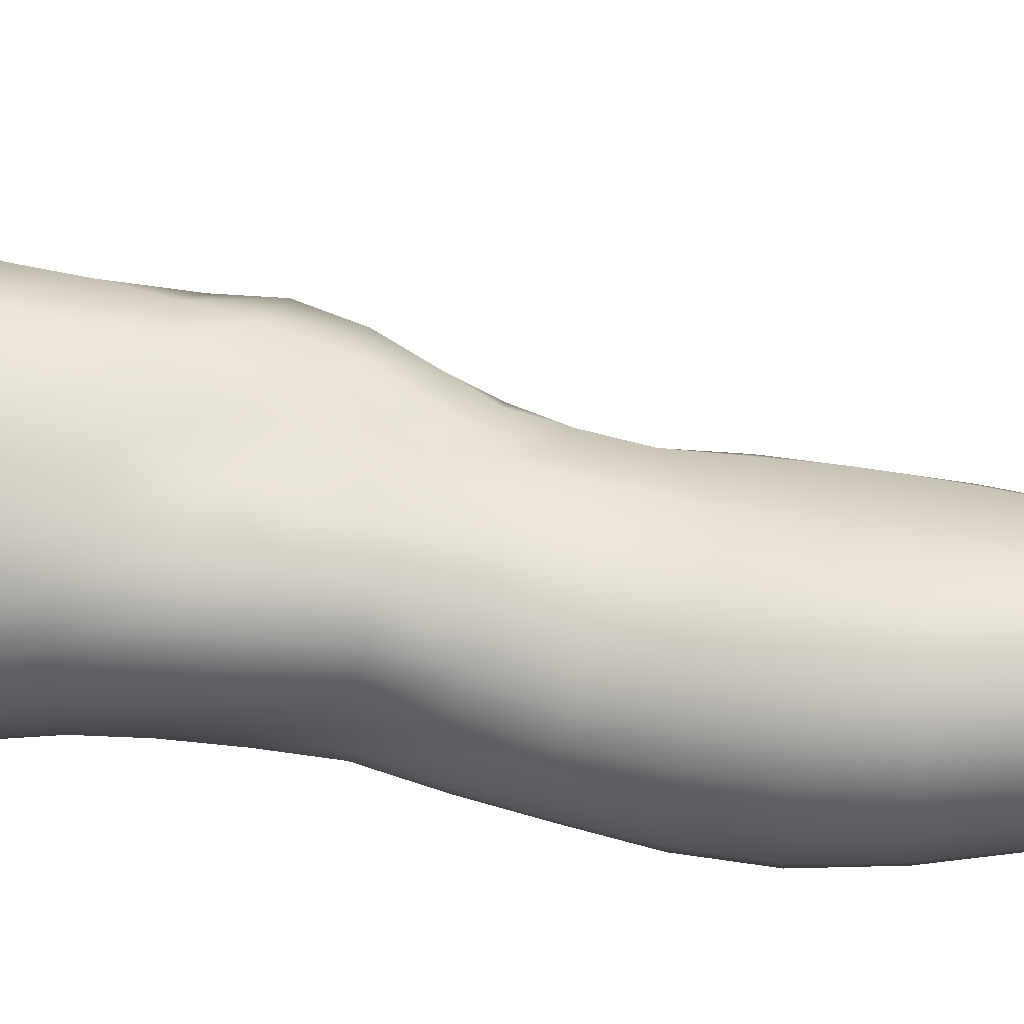
<metadata>
{"format":"obj","ext":"obj","renderer":"f3d","projection":"perspective","resolution":1024,"background":"white","views":[{"elev":0.4,"azim":-81.0,"up":"+Z"}]}
</metadata>
<code>
o SMPLX-mesh-male.001
v 0.1744 -0.5851 -0.01293
v 0.1727 -0.5942 0.0231
v 0.1411 -0.5762 -0.06882
v 0.1114 -0.5737 -0.08278
v 0.1591 -0.6015 0.05579
v 0.1341 -0.6054 0.07893
v 0.103 -0.6032 0.08778
v 0.0777 -0.5668 -0.08692
v 0.04126 -0.5516 -0.07755
v 0.04825 -0.59 -0.07662
v 0.08008 -0.5968 -0.08429
v 0.1581 -0.6114 -0.04551
v 0.1635 -0.5785 -0.04522
v 0.1378 -0.6068 -0.06769
v 0.1696 -0.6192 -0.01429
v 0.1695 -0.6282 0.02056
v 0.1312 -0.6378 0.0762
v 0.09967 -0.6342 0.08414
v 0.02541 -0.5899 0.04618
v 0.04583 -0.5941 0.06472
v 0.04362 -0.6201 0.05858
v 0.0242 -0.6132 0.03757
v 0.01554 -0.559 -0.05147
v 0.004498 -0.5693 -0.02484
v 0.008734 -0.5951 -0.0331
v 0.02256 -0.5902 -0.05768
v 0.1199 -0.6953 0.06672
v 0.08855 -0.6924 0.07249
v 0.0946 -0.6641 0.07893
v 0.1263 -0.6678 0.07204
v 0.01369 -0.635 0.006689
v 0.0242 -0.64 0.02847
v 0.02661 -0.6684 0.0198
v 0.01853 -0.6638 -0.002692
v 0.02285 -0.6927 -0.009203
v 0.02778 -0.6983 0.01351
v 0.02771 -0.7271 0.005982
v 0.02505 -0.7212 -0.01593
v 0.1559 -0.636 0.05275
v 0.1589 -0.6889 0.01823
v 0.1457 -0.6947 0.04678
v 0.1516 -0.6665 0.05017
v 0.1648 -0.6602 0.0193
v 0.1111 -0.6028 -0.08084
v 0.01142 -0.6082 0.01589
v 0.01128 -0.5861 0.0253
v 0.02304 -0.6578 -0.04651
v 0.03735 -0.6563 -0.06684
v 0.02958 -0.6244 -0.06296
v 0.01499 -0.6265 -0.04018
v 0.1341 -0.6649 -0.06519
v 0.1498 -0.6708 -0.04258
v 0.1539 -0.6422 -0.04369
v 0.1357 -0.6366 -0.06647
v 0.1587 -0.6797 -0.01289
v 0.1647 -0.6507 -0.01339
v 0.1463 -0.7444 0.01528
v 0.1309 -0.7494 0.04024
v 0.1387 -0.7224 0.04354
v 0.1527 -0.7169 0.01676
v 0.1473 -0.7351 -0.01412
v 0.1528 -0.7074 -0.01329
v 0.1464 -0.698 -0.04197
v 0.1431 -0.7258 -0.04105
v 0.1296 -0.7187 -0.06045
v 0.1321 -0.6916 -0.06297
v 0.1117 -0.6878 -0.0777
v 0.1113 -0.7141 -0.07468
v 0.08879 -0.6853 -0.08336
v 0.06532 -0.6841 -0.07931
v 0.07016 -0.7108 -0.07755
v 0.09107 -0.7118 -0.08049
v 0.03588 -0.714 -0.05451
v 0.05047 -0.7117 -0.06918
v 0.04451 -0.6848 -0.06832
v 0.03042 -0.6867 -0.05056
v 0.05532 -0.8202 -0.06878
v 0.07075 -0.817 -0.07384
v 0.06551 -0.7901 -0.0719
v 0.04863 -0.7928 -0.06635
v 0.08648 -0.8153 -0.07859
v 0.103 -0.8155 -0.07763
v 0.0982 -0.7894 -0.07574
v 0.08184 -0.7889 -0.07593
v 0.1277 -0.7968 -0.05497
v 0.1135 -0.7916 -0.06889
v 0.1185 -0.8178 -0.0708
v 0.1319 -0.8227 -0.05695
v 0.1441 -0.8294 -0.03915
v 0.1424 -0.8037 -0.0389
v 0.1407 -0.8369 -0.01704
v 0.1431 -0.8115 -0.01762
v 0.1296 -0.8195 0.008884
v 0.1303 -0.8439 0.008932
v 0.03334 -0.8358 -0.0272
v 0.03363 -0.8293 -0.04551
v 0.02745 -0.8024 -0.03923
v 0.02974 -0.8091 -0.02117
v 0.05374 -0.8194 0.01651
v 0.06811 -0.8228 0.04089
v 0.06834 -0.8478 0.03004
v 0.0557 -0.8448 0.006729
v 0.1436 -0.761 -0.01527
v 0.1392 -0.7702 0.01259
v 0.127 -0.7451 -0.05771
v 0.1407 -0.7523 -0.03986
v 0.04016 -0.7402 -0.05862
v 0.0557 -0.7377 -0.07027
v 0.02727 -0.755 -0.002728
v 0.02539 -0.7487 -0.02323
v 0.09925 -0.7752 0.05162
v 0.1226 -0.7745 0.03685
v 0.1193 -0.7997 0.03576
v 0.09674 -0.8005 0.04984
v 0.1425 -0.7868 -0.01684
v 0.1405 -0.778 -0.03936
v 0.1261 -0.7711 -0.05548
v 0.1116 -0.7659 -0.0695
v 0.09508 -0.7637 -0.07557
v 0.07834 -0.763 -0.07489
v 0.06083 -0.7638 -0.07102
v 0.04415 -0.7662 -0.06243
v 0.02606 -0.7756 -0.03144
v 0.02857 -0.7822 -0.01264
v 0.09365 -0.8252 0.04818
v 0.1189 -0.8245 0.03578
v 0.1181 -0.8477 0.03052
v 0.09223 -0.8484 0.0397
v 0.09263 -0.8688 0.02771
v 0.07279 -0.8674 0.01738
v 0.09155 -0.8422 -0.08236
v 0.1084 -0.8424 -0.08084
v 0.1237 -0.8447 -0.07366
v 0.1455 -0.8547 -0.04088
v 0.1404 -0.8628 -0.01499
v 0.1282 -0.8687 0.007619
v 0.1139 -0.8685 0.02339
v 0.04877 -0.8837 -0.05393
v 0.04229 -0.8562 -0.04936
v 0.04073 -0.8611 -0.03271
v 0.04828 -0.8879 -0.03727
v 0.06523 -0.876 -0.07894
v 0.07936 -0.8725 -0.08841
v 0.07609 -0.8444 -0.07831
v 0.06267 -0.848 -0.06967
v 0.09675 -0.8705 -0.09166
v 0.1145 -0.8705 -0.08837
v 0.1312 -0.8719 -0.08014
v 0.1378 -0.8486 -0.06064
v 0.1444 -0.8754 -0.0648
v 0.1483 -0.882 -0.04131
v 0.1421 -0.89 -0.01083
v 0.1245 -0.925 0.006008
v 0.1217 -0.8969 0.009246
v 0.1454 -0.918 -0.01151
v 0.09989 -1.018 -0.004631
v 0.1237 -1.017 -0.004404
v 0.1197 -1.051 -0.01072
v 0.09852 -1.052 -0.01071
v 0.05082 -0.9156 -0.04158
v 0.04924 -0.9127 -0.06007
v 0.06477 -0.9055 -0.08801
v 0.08121 -0.9023 -0.09719
v 0.158 -0.9409 -0.04503
v 0.154 -0.9106 -0.04155
v 0.1506 -0.9042 -0.06791
v 0.1544 -0.9353 -0.07211
v 0.04659 -1.01 -0.05152
v 0.04563 -1.008 -0.07126
v 0.0439 -0.9754 -0.06917
v 0.04476 -0.9777 -0.048
v 0.06333 -0.9367 -0.09477
v 0.06249 -0.9695 -0.09929
v 0.08051 -0.9663 -0.1087
v 0.08076 -0.9336 -0.1043
v 0.154 -1.008 -0.05046
v 0.1582 -0.9738 -0.04818
v 0.1551 -0.9688 -0.07502
v 0.1515 -1.004 -0.07564
v 0.1488 -0.9477 -0.01548
v 0.1481 -0.9796 -0.01947
v 0.1267 -0.9849 -0.000145
v 0.1257 -0.9534 0.004172
v 0.1006 -0.9856 0.00041
v 0.09923 -0.955 0.003545
v 0.05956 -1.08 -0.07014
v 0.05312 -1.043 -0.07078
v 0.0527 -1.046 -0.05263
v 0.05917 -1.083 -0.05425
v 0.08278 -1.001 -0.1083
v 0.06464 -1.004 -0.1002
v 0.06992 -1.039 -0.09626
v 0.08538 -1.038 -0.1037
v 0.1416 -1.083 -0.05285
v 0.1483 -1.045 -0.05186
v 0.1458 -1.042 -0.07486
v 0.1386 -1.081 -0.07413
v 0.1161 -1.088 -0.01753
v 0.1403 -1.048 -0.02598
v 0.1345 -1.086 -0.03109
v 0.1115 -1.123 -0.0208
v 0.09463 -1.124 -0.02023
v 0.09664 -1.088 -0.01688
v 0.06467 -1.118 -0.05471
v 0.0633 -1.115 -0.06955
v 0.08469 -1.111 -0.09646
v 0.08616 -1.075 -0.09922
v 0.07253 -1.076 -0.09202
v 0.07258 -1.112 -0.0893
v 0.1183 -1.077 -0.09749
v 0.1022 -1.075 -0.1012
v 0.09989 -1.111 -0.09805
v 0.1147 -1.113 -0.09389
v 0.1313 -1.116 -0.07244
v 0.1307 -1.078 -0.08858
v 0.1245 -1.114 -0.08519
v 0.1345 -1.118 -0.05274
v 0.1284 -1.122 -0.03251
v 0.0421 -0.6476 0.05192
v 0.0407 -0.6769 0.04395
v 0.03678 -0.735 0.02885
v 0.03908 -0.7065 0.03682
v 0.03674 -0.7625 0.01881
v 0.0378 -0.7896 0.007787
v 0.03977 -0.8154 -0.003474
v 0.04219 -0.8408 -0.01121
v 0.04779 -0.8659 -0.01593
v 0.05528 -0.8921 -0.01866
v 0.05818 -0.9484 -0.02685
v 0.04741 -0.946 -0.04452
v 0.05991 -0.9188 -0.0239
v 0.0575 -1.013 -0.03078
v 0.05628 -0.9802 -0.02851
v 0.06131 -1.049 -0.03417
v 0.06675 -1.086 -0.03845
v 0.07179 -1.12 -0.04002
v 0.1327 -0.7943 0.00996
v 0.1113 -0.7403 -0.0714
v 0.09322 -0.7378 -0.07727
v 0.07443 -0.7369 -0.07568
v 0.05138 -0.7691 0.04058
v 0.07266 -0.7732 0.0533
v 0.06981 -0.7983 0.04697
v 0.04886 -0.7959 0.03136
v 0.09679 -0.9288 0.005919
v 0.07751 -0.9521 -0.01123
v 0.07606 -0.9243 -0.006608
v 0.09638 -0.9057 0.01153
v 0.1209 -0.8994 -0.0966
v 0.1383 -0.9005 -0.08647
v 0.1242 -0.9301 -0.1042
v 0.1009 -0.8999 -0.09987
v 0.1026 -0.9312 -0.1078
v 0.05735 -0.715 0.05634
v 0.08256 -0.72 0.06542
v 0.07763 -0.7469 0.05824
v 0.05363 -0.7421 0.04801
v 0.004418 -0.5794 0.001941
v 0.06883 -0.6276 0.07666
v 0.07233 -0.5985 0.08156
v 0.06515 -0.6568 0.07024
v 0.06162 -0.6859 0.0636
v 0.0609 -0.8678 0.000161
v 0.07205 -0.8954 0.000254
v 0.07808 -0.9832 -0.0144
v 0.07861 -1.016 -0.01779
v 0.07944 -1.05 -0.02211
v 0.08055 -1.087 -0.02623
v 0.08171 -1.123 -0.02788
v 0.006322 -0.6021 -0.007712
v 0.01093 -0.6305 -0.01623
v 0.0176 -0.6602 -0.02433
v 0.06004 -0.6562 -0.08043
v 0.08612 -0.658 -0.08521
v 0.0832 -0.6287 -0.08508
v 0.05422 -0.6252 -0.07909
v 0.1118 -0.661 -0.07989
v 0.1115 -0.6327 -0.08067
v 0.1054 -0.7489 0.05503
v 0.1026 -0.9643 -0.112
v 0.1232 -1 -0.1066
v 0.1246 -0.9637 -0.1081
v 0.1032 -0.9999 -0.1108
v 0.143 -0.9652 -0.09512
v 0.1421 -0.9315 -0.09217
v 0.1448 -1.013 -0.02209
v 0.1034 -1.037 -0.106
v 0.1211 -1.038 -0.1017
v 0.1364 -1.04 -0.09097
v 0.1406 -1.002 -0.0939
v 0.02317 -0.6893 -0.0304
v 0.02698 -0.7172 -0.03628
v 0.02962 -0.7439 -0.04232
v 0.0318 -0.7703 -0.04859
v 0.03489 -0.797 -0.05514
v 0.0417 -0.824 -0.05996
v 0.05074 -0.8517 -0.0615
v 0.05454 -0.8796 -0.0676
v 0.04611 -0.9433 -0.06513
v 0.05154 -0.9403 -0.08141
v 0.05371 -0.909 -0.07545
v 0.05014 -0.9728 -0.08579
v 0.05234 -1.006 -0.08716
v 0.05914 -1.041 -0.08494
v 0.06651 -1.114 -0.08049
v 0.0645 -1.078 -0.08223
v 0.1128 -0.7223 0.06071
v 0.06883 -1.149 -0.05233
v 0.06708 -1.177 -0.04761
v 0.06896 -1.176 -0.06283
v 0.06708 -1.147 -0.06722
v 0.08253 -1.143 -0.09463
v 0.07167 -1.145 -0.08711
v 0.09684 -1.143 -0.09629
v 0.09344 -1.172 -0.09554
v 0.1045 -1.173 -0.08791
v 0.1099 -1.144 -0.09119
v 0.1189 -1.145 -0.08217
v 0.1208 -1.176 -0.0506
v 0.1267 -1.149 -0.05147
v 0.125 -1.147 -0.07073
v 0.1206 -1.175 -0.06924
v 0.1211 -1.152 -0.03138
v 0.1164 -1.178 -0.03033
v 0.1062 -1.154 -0.02077
v 0.07318 -1.152 -0.03687
v 0.06967 -1.179 -0.03052
v 0.08053 -1.172 -0.09453
v 0.07188 -1.174 -0.08486
v 0.06716 -1.146 -0.07767
v 0.07062 -1.175 -0.07365
v 0.06443 -1.205 -0.05835
v 0.05609 -1.205 -0.04151
v 0.07837 -1.201 -0.09497
v 0.07353 -1.203 -0.08156
v 0.09873 -1.202 -0.08478
v 0.09022 -1.201 -0.0969
v 0.1208 -1.203 -0.06821
v 0.114 -1.174 -0.07957
v 0.1112 -1.202 -0.0773
v 0.1216 -1.203 -0.0497
v 0.1154 -1.203 -0.02569
v 0.06335 -1.204 -0.02292
v 0.06988 -1.204 -0.07017
v 0.08076 -1.154 -0.0249
v 0.07818 -1.18 -0.01878
v 0.09184 -1.154 -0.01917
v 0.1032 -1.18 -0.01752
v 0.08999 -1.18 -0.0141
v 0.07543 -1.204 -0.009888
v 0.1016 -1.204 -0.0115
v 0.08786 -1.203 -0.005666
v 0.1223 -1.223 -0.07046
v 0.1241 -1.224 -0.05222
v 0.1078 -1.223 -0.07891
v 0.08972 -1.222 -0.1007
v 0.09729 -1.223 -0.08867
v 0.07342 -1.222 0.001174
v 0.06359 -1.226 -0.01736
v 0.08778 -1.219 0.007114
v 0.1042 -1.221 -0.001063
v 0.05595 -1.227 -0.03803
v 0.06184 -1.226 -0.05572
v 0.06732 -1.226 -0.06779
v 0.07673 -1.223 -0.09498
v 0.07322 -1.225 -0.07917
v 0.1154 -1.224 -0.02278
v 0.09473 -0.8859 0.01721
v 0.08093 -0.8821 0.01096
v 0.1103 -0.8847 0.01869
f 8 10 9
f 17 7 18
f 27 29 28
f 31 33 32
f 35 37 36
f 6 39 5
f 40 42 41
f 51 53 52
f 22 46 45
f 55 43 40
f 62 64 63
f 73 75 74
f 69 71 70
f 77 79 78
f 95 97 96
f 85 87 86
f 89 92 91
f 64 105 65
f 116 85 117
f 82 131 81
f 134 150 149
f 119 84 120
f 180 182 181
f 194 196 195
f 218 198 201
f 142 144 143
f 210 212 211
f 37 223 221
f 183 184 182
f 189 205 204
f 111 113 112
f 168 170 169
f 133 147 132
f 124 225 224
f 156 158 157
f 220 32 33
f 214 215 197
f 221 36 37
f 109 38 110
f 91 134 89
f 225 95 226
f 13 15 12
f 80 121 79
f 99 101 100
f 143 162 142
f 229 160 230
f 189 234 188
f 145 78 144
f 190 192 191
f 226 140 227
f 165 180 164
f 232 171 168
f 241 243 242
f 251 252 249
f 93 113 126
f 105 118 238
f 254 256 255
f 124 110 123
f 9 26 23
f 221 241 257
f 102 227 263
f 264 231 247
f 24 270 258
f 273 275 274
f 274 278 277
f 70 74 75
f 111 256 242
f 244 100 243
f 61 106 64
f 107 74 108
f 72 240 71
f 79 120 84
f 185 265 184
f 211 288 210
f 268 202 203
f 195 200 194
f 104 115 103
f 292 110 38
f 294 107 122
f 294 97 123
f 297 96 296
f 191 304 303
f 57 59 58
f 280 175 253
f 81 144 78
f 88 90 89
f 203 267 268
f 197 217 214
f 235 204 236
f 94 135 91
f 281 289 288
f 116 103 115
f 239 68 238
f 50 272 271
f 299 301 300
f 206 211 212
f 145 298 297
f 66 68 67
f 1 16 15
f 149 89 134
f 286 177 181
f 80 296 295
f 76 292 291
f 240 121 108
f 251 284 282
f 106 117 105
f 227 141 228
f 30 18 29
f 54 12 53
f 31 270 271
f 276 11 275
f 222 262 220
f 53 15 56
f 56 16 43
f 275 44 278
f 55 63 52
f 104 58 112
f 274 70 273
f 259 219 261
f 219 22 32
f 182 286 181
f 282 253 251
f 179 284 178
f 164 181 177
f 173 303 302
f 161 230 160
f 162 175 172
f 166 151 165
f 183 155 153
f 185 153 245
f 248 247 245
f 252 147 249
f 262 255 28
f 193 283 287
f 34 36 33
f 161 298 301
f 232 188 234
f 23 25 24
f 308 310 309
f 312 209 206
f 314 316 315
f 329 330 313
f 323 319 320
f 323 201 325
f 332 309 310
f 336 315 316
f 310 344 332
f 176 199 195
f 281 280 282
f 197 289 196
f 146 163 143
f 235 267 234
f 165 152 155
f 267 156 266
f 341 322 319
f 193 208 192
f 43 39 42
f 247 229 246
f 327 345 326
f 202 345 347
f 347 348 325
f 311 204 205
f 214 320 321
f 308 236 204
f 218 320 217
f 314 206 212
f 346 343 350
f 213 318 317
f 353 340 338
f 352 358 360
f 184 157 182
f 184 266 156
f 324 325 348
f 83 118 86
f 138 140 139
f 87 132 82
f 115 90 116
f 132 146 131
f 206 208 207
f 135 151 134
f 172 174 173
f 186 188 187
f 138 160 141
f 153 152 154
f 176 178 177
f 224 99 244
f 266 234 267
f 233 230 171
f 102 225 226
f 92 237 93
f 362 343 333
f 363 333 332
f 356 334 337
f 342 354 341
f 351 367 342
f 129 369 368
f 102 130 101
f 313 328 329
f 260 18 7
f 28 261 262
f 248 370 368
f 369 248 368
f 279 255 256
f 351 349 352
f 307 28 255
f 257 242 256
f 265 232 266
f 273 75 48
f 174 191 173
f 27 59 41
f 32 45 31
f 112 237 104
f 17 42 39
f 126 94 93
f 114 126 113
f 30 41 42
f 137 128 129
f 60 41 59
f 88 133 87
f 285 178 284
f 45 258 270
f 138 297 298
f 208 305 306
f 215 213 210
f 162 300 301
f 119 238 118
f 263 369 130
f 172 302 300
f 34 271 272
f 290 196 289
f 170 300 302
f 280 190 174
f 54 277 278
f 187 303 304
f 29 259 261
f 96 295 296
f 35 272 291
f 340 316 339
f 339 317 318
f 123 293 294
f 370 136 137
f 72 67 68
f 305 313 330
f 207 287 211
f 16 5 39
f 331 311 330
f 331 335 344
f 215 288 289
f 14 278 44
f 160 228 141
f 355 336 340
f 259 20 21
f 47 49 48
f 125 127 126
f 248 153 154
f 142 301 298
f 290 282 284
f 123 98 124
f 245 246 185
f 25 271 270
f 242 114 111
f 131 143 144
f 81 83 82
f 129 101 130
f 128 100 101
f 93 91 92
f 198 199 158
f 194 218 217
f 122 295 294
f 65 238 68
f 261 220 262
f 136 152 135
f 201 203 202
f 244 223 224
f 268 236 269
f 58 307 279
f 57 103 61
f 186 305 205
f 61 60 57
f 11 4 44
f 164 166 165
f 150 250 148
f 250 167 285
f 179 195 196
f 246 233 265
f 287 281 288
f 159 198 158
f 192 306 304
f 48 76 47
f 50 26 49
f 109 224 223
f 51 67 277
f 52 66 51
f 349 350 352
f 361 352 360
f 171 299 170
f 188 169 187
f 319 321 320
f 312 315 328
f 334 329 328
f 324 341 319
f 40 62 55
f 47 291 272
f 348 342 324
f 167 177 178
f 317 212 213
f 337 357 356
f 205 330 311
f 338 339 322
f 326 269 236
f 350 359 358
f 49 10 276
f 326 309 327
f 333 327 309
f 337 328 315
f 220 36 222
f 325 202 347
f 322 318 321
f 347 346 349
f 129 370 137
f 52 56 55
f 253 163 252
f 344 366 364
f 186 304 306
f 38 291 292
f 285 249 250
f 169 302 303
f 199 157 158
f 82 86 87
f 338 354 353
f 48 276 273
f 297 77 145
f 73 293 292
f 125 243 100
f 14 4 3
f 222 257 254
f 263 228 264
f 149 148 133
f 69 277 67
f 86 117 85
f 112 279 111
f 216 321 318
f 148 249 147
f 332 364 363
f 365 335 334
f 71 108 74
f 95 139 140
f 120 239 119
f 84 78 79
f 136 127 137
f 65 63 64
f 108 122 107
f 12 3 13
f 19 21 20
f 8 11 10
f 17 6 7
f 27 30 29
f 31 34 33
f 35 38 37
f 6 17 39
f 40 43 42
f 51 54 53
f 22 19 46
f 55 56 43
f 62 61 64
f 73 76 75
f 69 72 71
f 77 80 79
f 95 98 97
f 85 88 87
f 89 90 92
f 64 106 105
f 116 90 85
f 82 132 131
f 134 151 150
f 119 83 84
f 180 183 182
f 194 197 196
f 218 200 198
f 142 145 144
f 210 213 212
f 37 109 223
f 183 185 184
f 189 186 205
f 111 114 113
f 168 171 170
f 133 148 147
f 124 98 225
f 156 159 158
f 220 219 32
f 214 216 215
f 221 222 36
f 109 37 38
f 91 135 134
f 225 98 95
f 13 1 15
f 80 122 121
f 99 102 101
f 143 163 162
f 229 231 160
f 189 235 234
f 145 77 78
f 190 193 192
f 226 95 140
f 165 155 180
f 232 233 171
f 241 244 243
f 251 253 252
f 93 237 113
f 105 117 118
f 254 257 256
f 124 109 110
f 9 10 26
f 221 223 241
f 102 226 227
f 264 228 231
f 24 25 270
f 273 276 275
f 274 275 278
f 70 71 74
f 111 279 256
f 244 99 100
f 61 103 106
f 107 73 74
f 72 239 240
f 79 121 120
f 185 246 265
f 211 287 288
f 268 269 202
f 195 199 200
f 104 237 115
f 292 293 110
f 294 293 107
f 294 295 97
f 297 139 96
f 191 192 304
f 57 60 59
f 280 174 175
f 81 131 144
f 88 85 90
f 203 159 267
f 197 194 217
f 235 189 204
f 94 136 135
f 281 290 289
f 116 106 103
f 239 72 68
f 50 47 272
f 299 161 301
f 206 207 211
f 145 142 298
f 66 65 68
f 1 2 16
f 149 88 89
f 286 176 177
f 80 77 296
f 76 73 292
f 240 120 121
f 251 285 284
f 106 116 117
f 227 140 141
f 30 17 18
f 54 14 12
f 31 45 270
f 276 10 11
f 222 254 262
f 53 12 15
f 56 15 16
f 275 11 44
f 55 62 63
f 104 57 58
f 274 69 70
f 259 21 219
f 219 21 22
f 182 157 286
f 282 280 253
f 179 290 284
f 164 180 181
f 173 191 303
f 161 299 230
f 162 163 175
f 166 150 151
f 183 180 155
f 185 183 153
f 248 264 247
f 252 146 147
f 262 254 255
f 193 190 283
f 34 35 36
f 161 138 298
f 232 168 188
f 23 26 25
f 308 311 310
f 312 313 209
f 314 317 316
f 329 331 330
f 323 324 319
f 323 218 201
f 332 333 309
f 336 337 315
f 310 331 344
f 176 286 199
f 281 283 280
f 197 215 289
f 146 252 163
f 235 268 267
f 165 151 152
f 267 159 156
f 341 338 322
f 193 207 208
f 43 16 39
f 247 231 229
f 327 346 345
f 202 269 345
f 347 349 348
f 311 308 204
f 214 217 320
f 308 326 236
f 218 323 320
f 314 312 206
f 346 327 343
f 213 216 318
f 353 355 340
f 352 350 358
f 184 156 157
f 184 265 266
f 324 323 325
f 83 119 118
f 138 141 140
f 87 133 132
f 115 92 90
f 132 147 146
f 206 209 208
f 135 152 151
f 172 175 174
f 186 189 188
f 138 161 160
f 153 155 152
f 176 179 178
f 224 225 99
f 266 232 234
f 233 229 230
f 102 99 225
f 92 115 237
f 362 359 343
f 363 362 333
f 356 365 334
f 342 367 354
f 351 361 367
f 129 130 369
f 102 263 130
f 313 312 328
f 260 259 18
f 28 29 261
f 248 154 370
f 369 264 248
f 279 307 255
f 351 348 349
f 307 27 28
f 257 241 242
f 265 233 232
f 273 70 75
f 174 190 191
f 27 307 59
f 32 22 45
f 112 113 237
f 17 30 42
f 126 127 94
f 114 125 126
f 30 27 41
f 137 127 128
f 60 40 41
f 88 149 133
f 285 167 178
f 45 46 258
f 138 139 297
f 208 209 305
f 215 216 213
f 162 172 300
f 119 239 238
f 263 264 369
f 172 173 302
f 34 31 271
f 290 179 196
f 170 299 300
f 280 283 190
f 54 51 277
f 187 169 303
f 29 18 259
f 96 97 295
f 35 34 272
f 340 336 316
f 339 316 317
f 123 110 293
f 370 154 136
f 72 69 67
f 305 209 313
f 207 193 287
f 16 2 5
f 331 310 311
f 331 329 335
f 215 210 288
f 14 54 278
f 160 231 228
f 355 357 336
f 259 260 20
f 47 50 49
f 125 128 127
f 248 245 153
f 142 162 301
f 290 281 282
f 123 97 98
f 245 247 246
f 25 50 271
f 242 243 114
f 131 146 143
f 81 84 83
f 129 128 101
f 128 125 100
f 93 94 91
f 198 200 199
f 194 200 218
f 122 80 295
f 65 105 238
f 261 219 220
f 136 154 152
f 201 198 203
f 244 241 223
f 268 235 236
f 58 59 307
f 57 104 103
f 186 306 305
f 61 62 60
f 11 8 4
f 164 167 166
f 150 166 250
f 250 166 167
f 179 176 195
f 246 229 233
f 287 283 281
f 159 203 198
f 192 208 306
f 48 75 76
f 50 25 26
f 109 124 224
f 51 66 67
f 52 63 66
f 349 346 350
f 361 351 352
f 171 230 299
f 188 168 169
f 319 322 321
f 312 314 315
f 334 335 329
f 324 342 341
f 40 60 62
f 47 76 291
f 348 351 342
f 167 164 177
f 317 314 212
f 337 336 357
f 205 305 330
f 338 340 339
f 326 345 269
f 350 343 359
f 49 26 10
f 326 308 309
f 333 343 327
f 337 334 328
f 220 33 36
f 325 201 202
f 322 339 318
f 347 345 346
f 129 368 370
f 52 53 56
f 253 175 163
f 344 335 366
f 186 187 304
f 38 35 291
f 285 251 249
f 169 170 302
f 199 286 157
f 82 83 86
f 338 341 354
f 48 49 276
f 297 296 77
f 73 107 293
f 125 114 243
f 14 44 4
f 222 221 257
f 263 227 228
f 149 150 148
f 69 274 277
f 86 118 117
f 112 58 279
f 216 214 321
f 148 250 249
f 332 344 364
f 365 366 335
f 71 240 108
f 95 96 139
f 120 240 239
f 84 81 78
f 136 94 127
f 65 66 63
f 108 121 122
f 12 14 3
f 19 22 21

</code>
